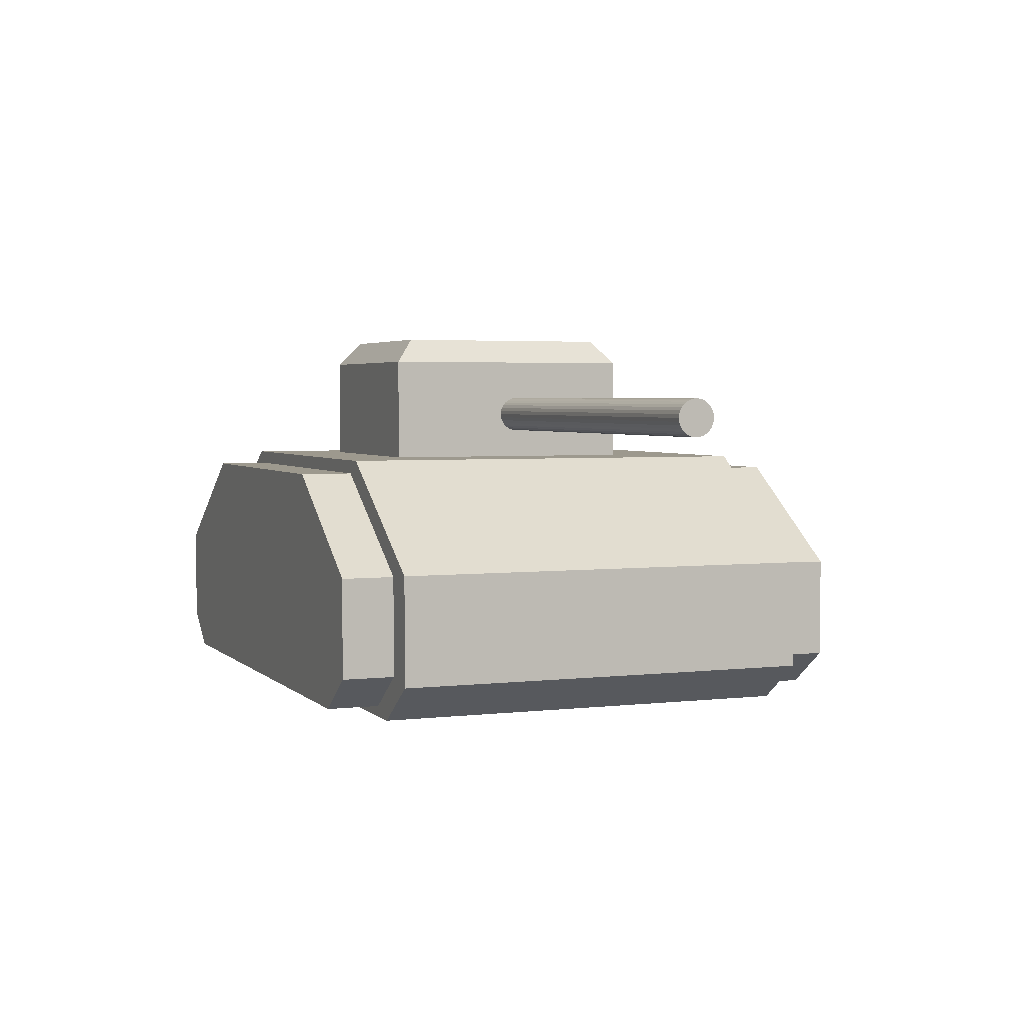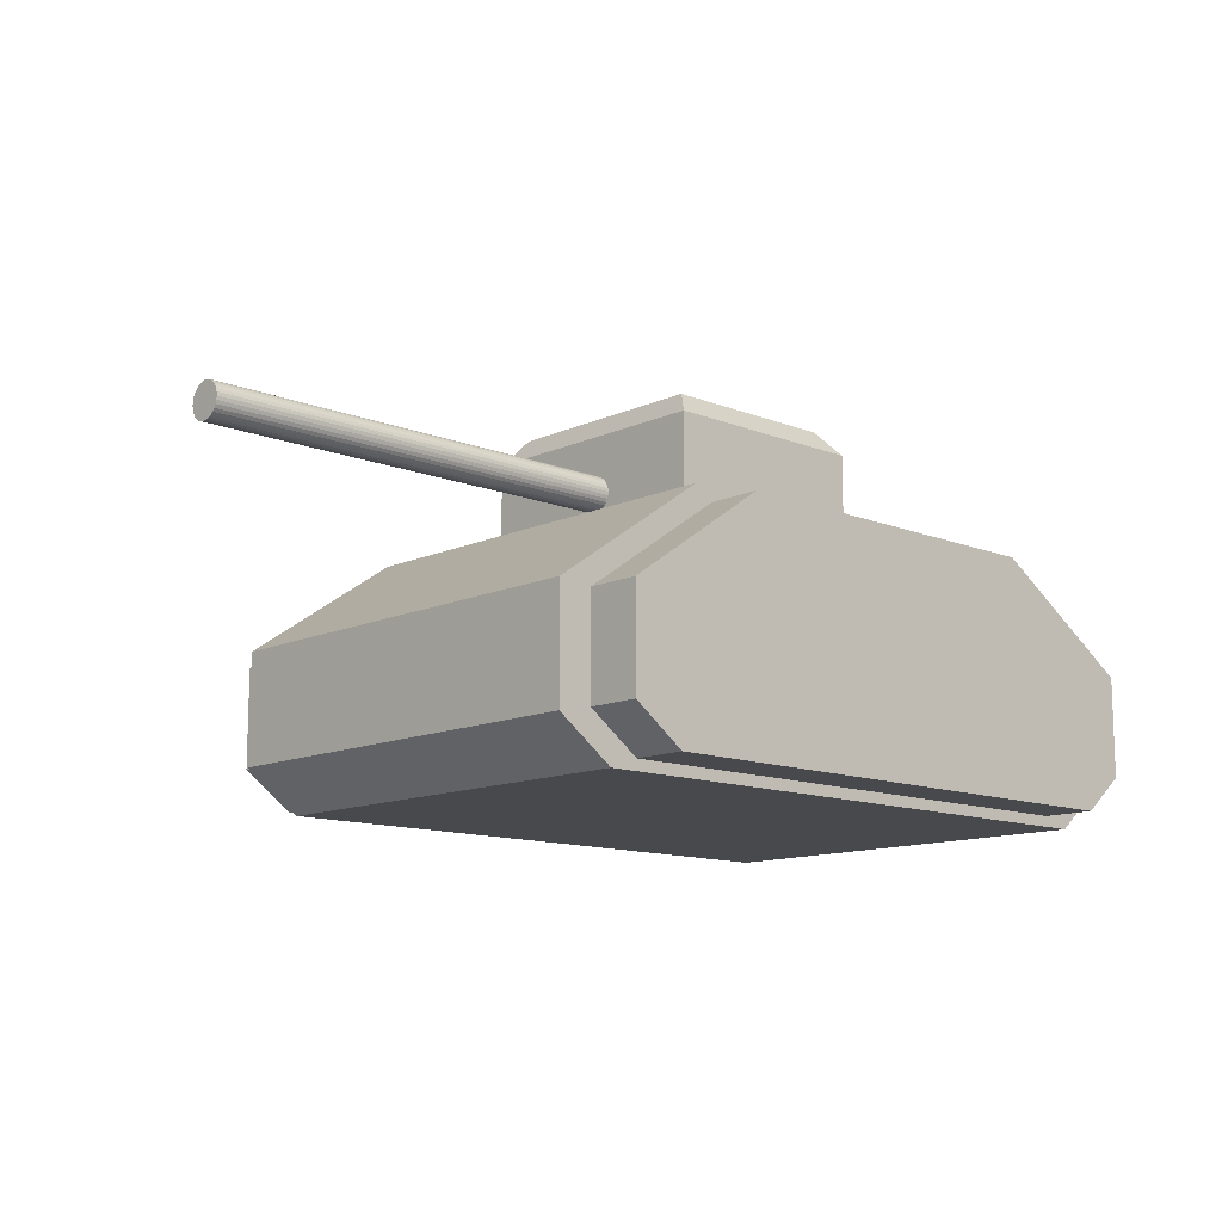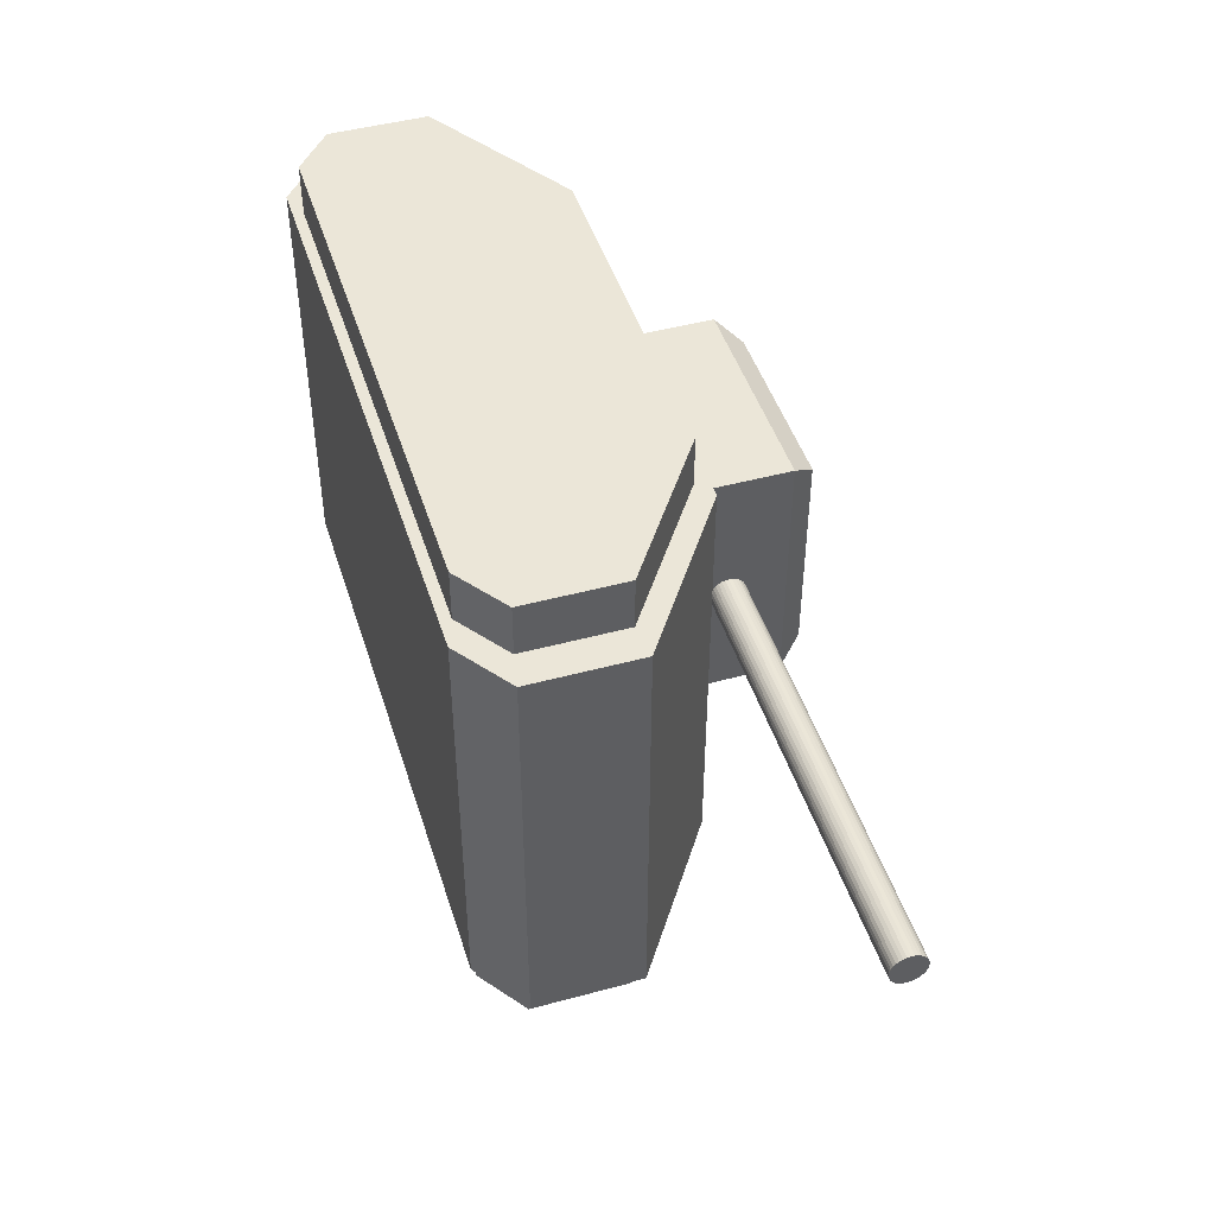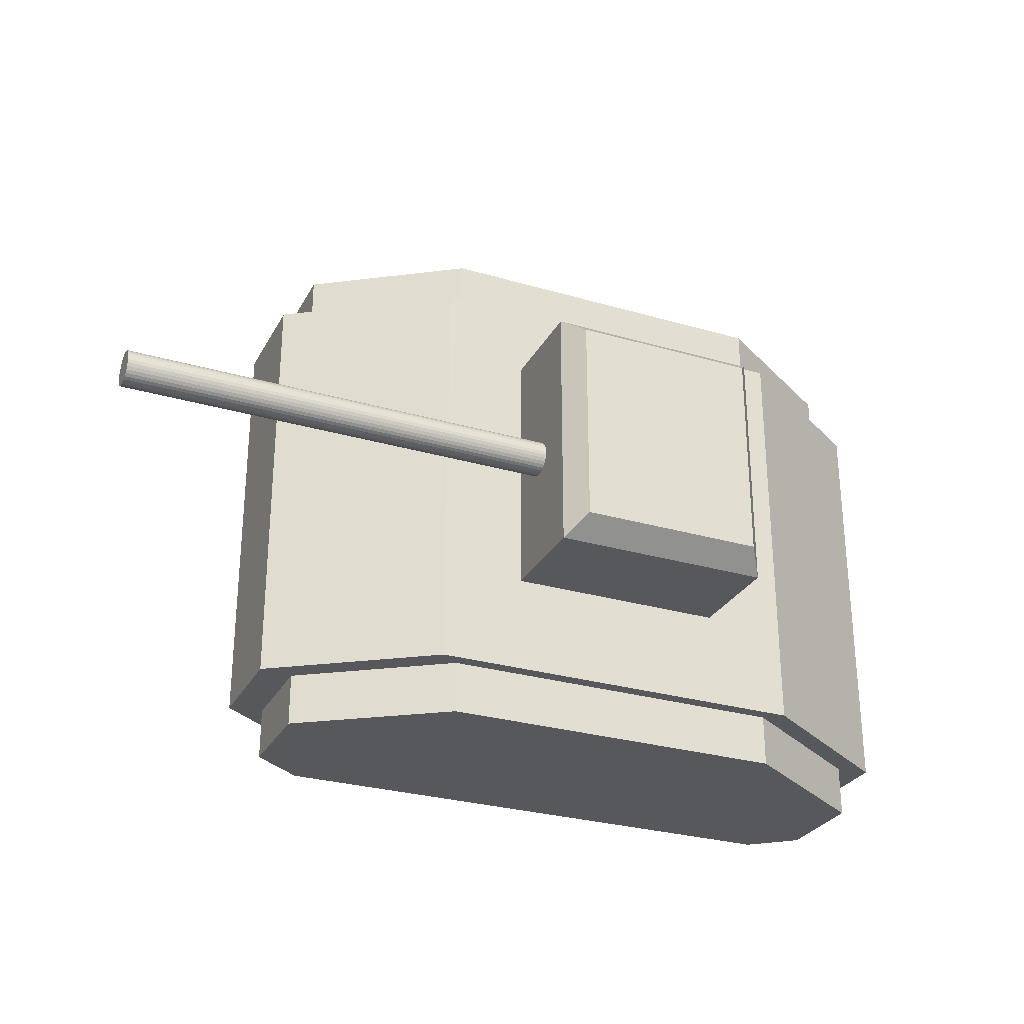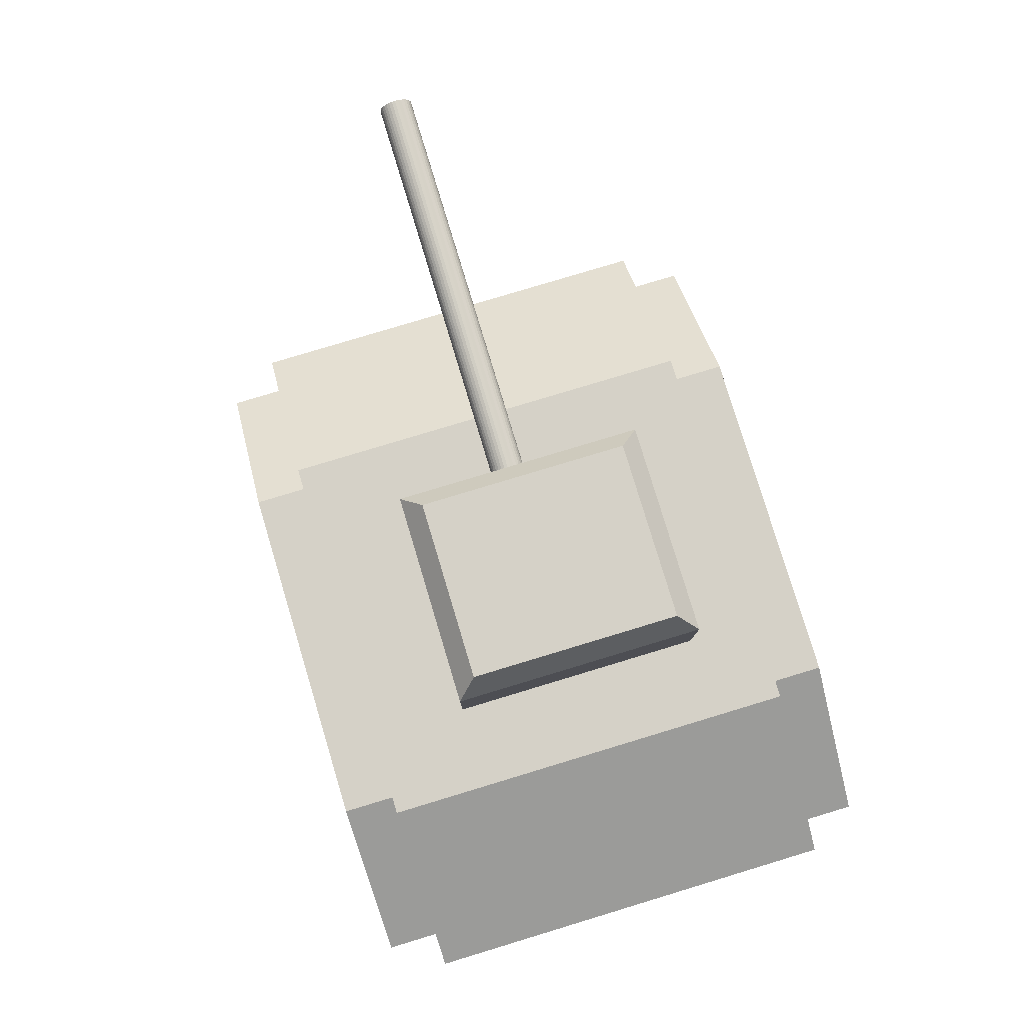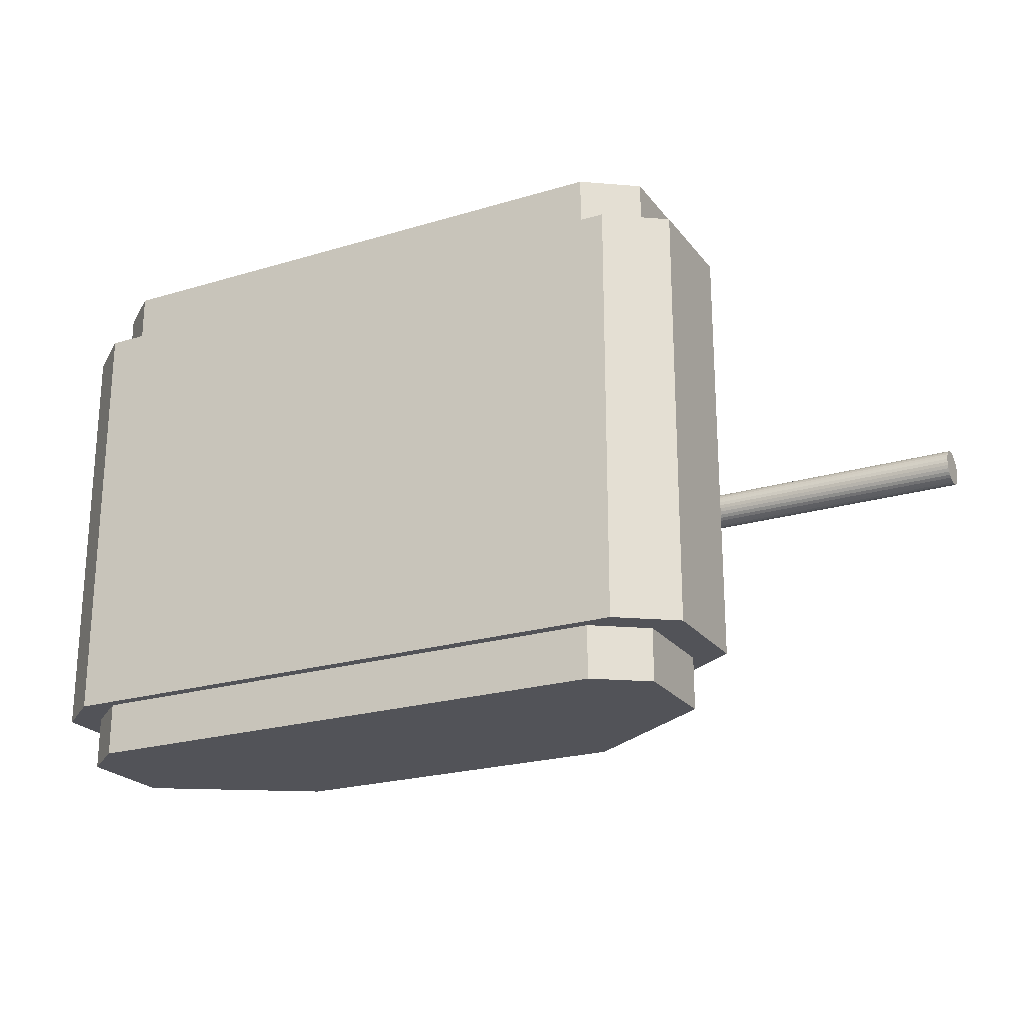
<metadata>
{"format":"obj","ext":"obj","renderer":"f3d","projection":"perspective","resolution":1024,"background":"white","views":[{"elev":3.4,"azim":68.2,"up":"+Y"},{"elev":-12.2,"azim":136.8,"up":"+Y"},{"elev":46.1,"azim":72.8,"up":"+Z"},{"elev":-28.6,"azim":156.4,"up":"+Z"},{"elev":79.7,"azim":-106.8,"up":"+Y"},{"elev":-22.6,"azim":27.4,"up":"+Z"}]}
</metadata>
<code>
o Cube.005
v 1.252 0.04907 -1.243
v -0.8916 1.19 -1
v -1.454 -0 -1
v -1.521 0.6774 -1.243
v 1.489 0.2182 -1.243
v 1.489 0.6774 -1.243
v 1.646 0.6941 -1
v -1.679 0.6941 -1
v 1.385 -0 -1
v 0.9183 1.19 -1
v 0.83 1.126 -1.243
v -0.8083 1.126 -1.243
v -1.521 0.2182 -1.243
v 1.646 0.1868 -1
v -1.679 0.1868 -1
v -1.317 0.04907 -1
v -1.317 0.04907 -1.243
v -1.521 0.2182 -1
v -0.8083 1.126 -1
v 0.83 1.126 -1
v 1.489 0.6774 -1
v 1.489 0.2182 -1
v -1.521 0.6774 -1
v 1.252 0.04907 -1
v 1.252 0.04907 1.243
v -0.8916 1.19 1
v -1.454 0 1
v -1.521 0.6774 1.243
v 1.489 0.2182 1.243
v 1.489 0.6774 1.243
v 1.646 0.6941 1
v -1.679 0.6941 1
v 1.385 0 1
v 0.9183 1.19 1
v 0.83 1.126 1.243
v -0.8083 1.126 1.243
v -1.521 0.2182 1.243
v 1.646 0.1868 1
v -1.679 0.1868 1
v -1.317 0.04907 1
v -1.317 0.04907 1.243
v -1.521 0.2182 1
v -0.8083 1.126 1
v 0.83 1.126 1
v 1.489 0.6774 1
v 1.489 0.2182 1
v -1.521 0.6774 1
v 1.252 0.04907 1
v -0.4955 1.192 0.6522
v -0.4955 1.676 0.6522
v -0.4955 1.192 -0.5423
v -0.4955 1.676 -0.5423
v 0.5279 1.192 0.6522
v 0.5279 1.676 0.6522
v 0.5279 1.192 -0.5423
v 0.5279 1.676 -0.5423
v -0.414 1.79 0.557
v -0.414 1.79 -0.4472
v 0.4464 1.79 -0.4472
v 0.4464 1.79 0.557
v 0.4999 1.41 -0.06953
v 2.571 1.41 -0.06953
v 0.4999 1.394 -0.06795
v 2.571 1.394 -0.06795
v 0.4999 1.378 -0.06325
v 2.571 1.378 -0.06325
v 0.4999 1.364 -0.05563
v 2.571 1.364 -0.05563
v 0.4999 1.351 -0.04536
v 2.571 1.351 -0.04536
v 0.4999 1.341 -0.03286
v 2.571 1.341 -0.03286
v 0.4999 1.334 -0.0186
v 2.571 1.334 -0.0186
v 0.4999 1.329 -0.003116
v 2.571 1.329 -0.003116
v 0.4999 1.327 0.01298
v 2.571 1.327 0.01298
v 0.4999 1.329 0.02908
v 2.571 1.329 0.02908
v 0.4999 1.334 0.04456
v 2.571 1.334 0.04456
v 0.4999 1.341 0.05882
v 2.571 1.341 0.05882
v 0.4999 1.351 0.07133
v 2.571 1.351 0.07133
v 0.4999 1.364 0.08159
v 2.571 1.364 0.08159
v 0.4999 1.378 0.08921
v 2.571 1.378 0.08921
v 0.4999 1.394 0.09391
v 2.571 1.394 0.09391
v 0.4999 1.41 0.09549
v 2.571 1.41 0.09549
v 0.4999 1.426 0.09391
v 2.571 1.426 0.09391
v 0.4999 1.441 0.08921
v 2.571 1.441 0.08921
v 0.4999 1.456 0.08159
v 2.571 1.456 0.08159
v 0.4999 1.468 0.07133
v 2.571 1.468 0.07133
v 0.4999 1.478 0.05882
v 2.571 1.478 0.05882
v 0.4999 1.486 0.04456
v 2.571 1.486 0.04456
v 0.4999 1.491 0.02908
v 2.571 1.491 0.02908
v 0.4999 1.492 0.01298
v 2.571 1.492 0.01298
v 0.4999 1.491 -0.003116
v 2.571 1.491 -0.003116
v 0.4999 1.486 -0.0186
v 2.571 1.486 -0.0186
v 0.4999 1.478 -0.03286
v 2.571 1.478 -0.03286
v 0.4999 1.468 -0.04536
v 2.571 1.468 -0.04536
v 0.4999 1.456 -0.05563
v 2.571 1.456 -0.05563
v 0.4999 1.441 -0.06325
v 2.571 1.441 -0.06325
v 0.4999 1.426 -0.06795
v 2.571 1.426 -0.06795
f 3 18 16
f 19 4 23
f 22 6 21
f 39 8 15
f 10 26 34
f 6 1 11
f 32 2 8
f 17 4 12
f 3 33 27
f 14 31 38
f 7 34 31
f 8 18 15
f 27 15 3
f 7 22 21
f 18 17 16
f 20 12 19
f 24 5 22
f 9 16 24
f 2 23 8
f 10 21 20
f 12 1 17
f 2 20 19
f 9 22 14
f 16 1 24
f 23 13 18
f 21 11 20
f 27 42 39
f 28 43 47
f 30 46 45
f 30 25 29
f 41 28 37
f 42 32 39
f 31 46 38
f 41 42 40
f 36 44 43
f 29 48 46
f 33 40 27
f 47 26 32
f 34 45 31
f 36 25 35
f 26 44 34
f 46 33 38
f 25 40 48
f 37 47 42
f 35 45 44
f 9 38 33
f 50 51 49
f 52 55 51
f 56 53 55
f 54 49 53
f 55 49 51
f 50 58 52
f 58 60 59
f 54 57 50
f 52 59 56
f 56 60 54
f 61 64 63
f 64 65 63
f 66 67 65
f 68 69 67
f 70 71 69
f 72 73 71
f 74 75 73
f 76 77 75
f 78 79 77
f 80 81 79
f 82 83 81
f 84 85 83
f 86 87 85
f 88 89 87
f 90 91 89
f 91 94 93
f 94 95 93
f 96 97 95
f 98 99 97
f 100 101 99
f 102 103 101
f 104 105 103
f 105 108 107
f 108 109 107
f 110 111 109
f 112 113 111
f 114 115 113
f 116 117 115
f 118 119 117
f 120 121 119
f 114 98 82
f 122 123 121
f 124 61 123
f 75 91 107
f 3 15 18
f 19 12 4
f 22 5 6
f 39 32 8
f 10 2 26
f 6 5 1
f 32 26 2
f 17 13 4
f 3 9 33
f 14 7 31
f 7 10 34
f 8 23 18
f 27 39 15
f 7 14 22
f 18 13 17
f 20 11 12
f 24 1 5
f 9 3 16
f 2 19 23
f 10 7 21
f 12 11 1
f 2 10 20
f 9 24 22
f 16 17 1
f 23 4 13
f 21 6 11
f 27 40 42
f 28 36 43
f 30 29 46
f 30 35 25
f 41 36 28
f 42 47 32
f 31 45 46
f 41 37 42
f 36 35 44
f 29 25 48
f 33 48 40
f 47 43 26
f 34 44 45
f 36 41 25
f 26 43 44
f 46 48 33
f 25 41 40
f 37 28 47
f 35 30 45
f 9 14 38
f 50 52 51
f 52 56 55
f 56 54 53
f 54 50 49
f 55 53 49
f 50 57 58
f 58 57 60
f 54 60 57
f 52 58 59
f 56 59 60
f 61 62 64
f 64 66 65
f 66 68 67
f 68 70 69
f 70 72 71
f 72 74 73
f 74 76 75
f 76 78 77
f 78 80 79
f 80 82 81
f 82 84 83
f 84 86 85
f 86 88 87
f 88 90 89
f 90 92 91
f 91 92 94
f 94 96 95
f 96 98 97
f 98 100 99
f 100 102 101
f 102 104 103
f 104 106 105
f 105 106 108
f 108 110 109
f 110 112 111
f 112 114 113
f 114 116 115
f 116 118 117
f 118 120 119
f 120 122 121
f 66 64 62
f 62 124 122
f 122 120 118
f 118 116 122
f 116 114 122
f 114 112 110
f 110 108 114
f 108 106 114
f 106 104 102
f 102 100 106
f 100 98 106
f 98 96 94
f 94 92 98
f 92 90 98
f 90 88 86
f 86 84 82
f 82 80 74
f 80 78 74
f 78 76 74
f 74 72 70
f 70 68 66
f 66 62 114
f 62 122 114
f 90 86 98
f 86 82 98
f 74 70 82
f 70 66 82
f 114 106 98
f 66 114 82
f 122 124 123
f 124 62 61
f 123 61 63
f 63 65 67
f 67 69 71
f 71 73 75
f 75 77 79
f 79 81 83
f 83 85 87
f 87 89 91
f 91 93 95
f 95 97 99
f 99 101 107
f 101 103 107
f 103 105 107
f 107 109 111
f 111 113 115
f 115 117 123
f 117 119 123
f 119 121 123
f 123 63 75
f 63 67 75
f 67 71 75
f 75 79 91
f 79 83 91
f 83 87 91
f 91 95 99
f 107 111 123
f 111 115 123
f 91 99 107
f 123 75 107

</code>
